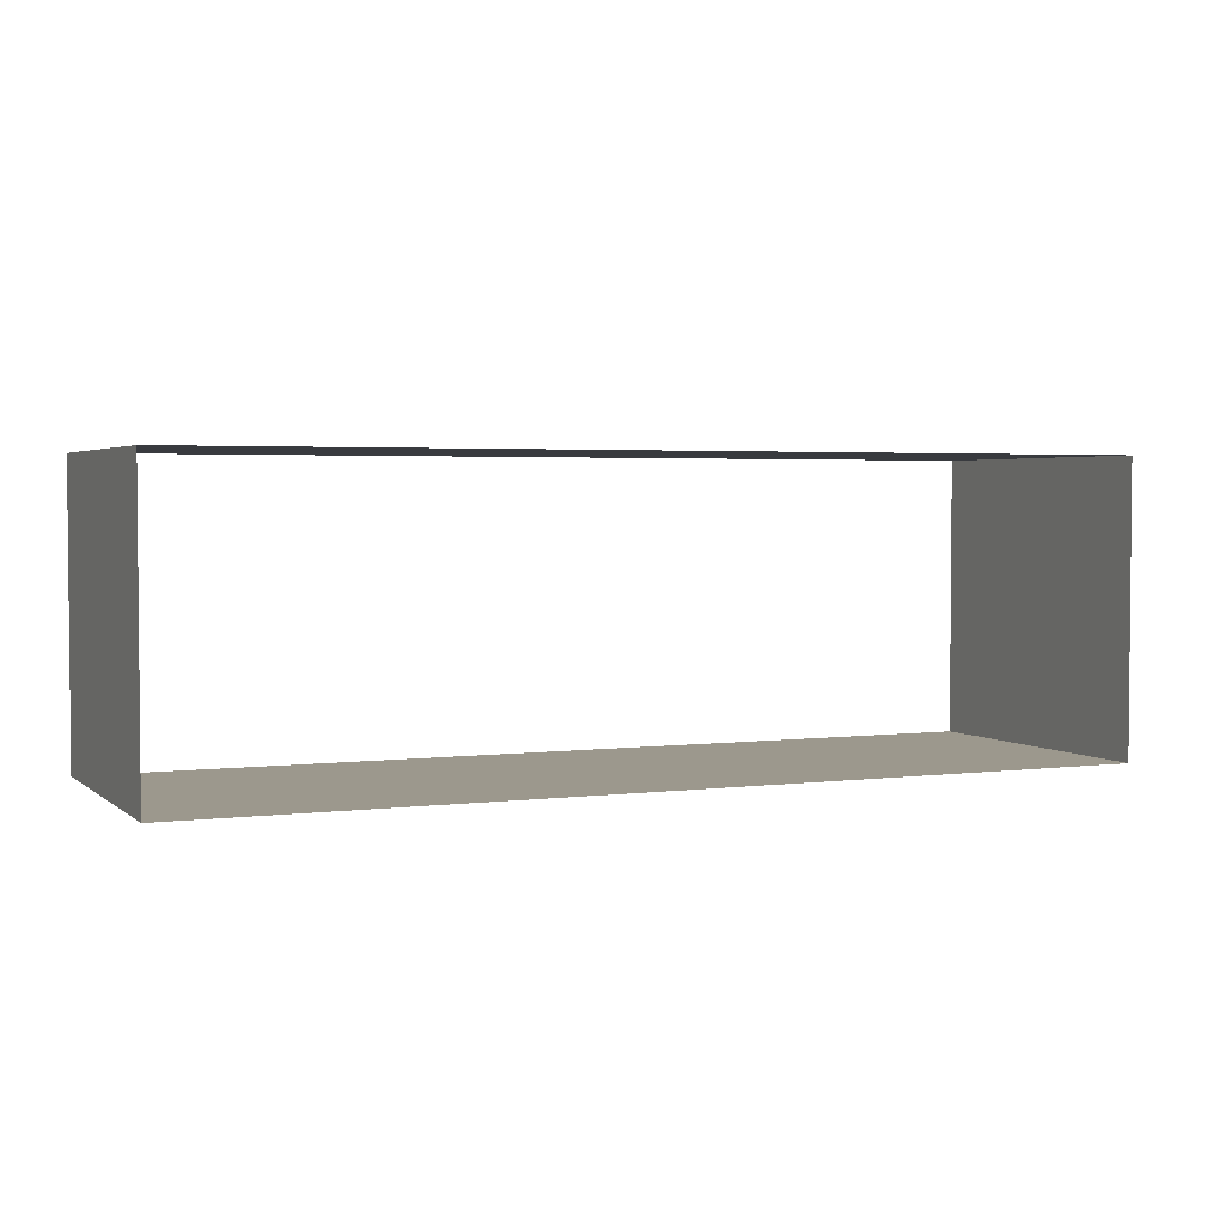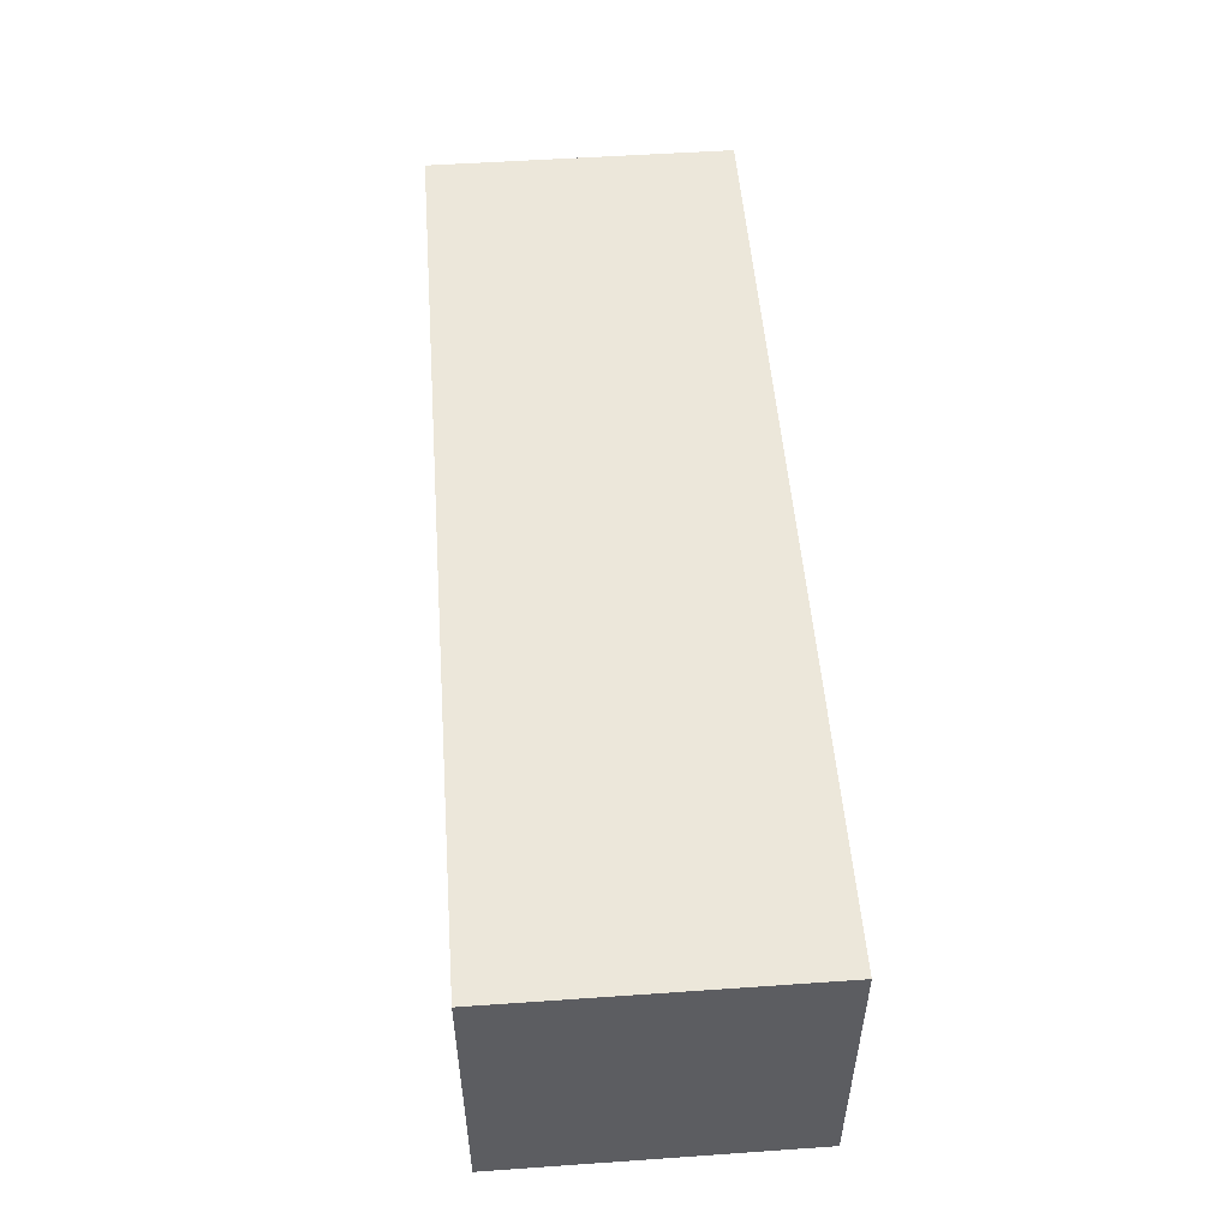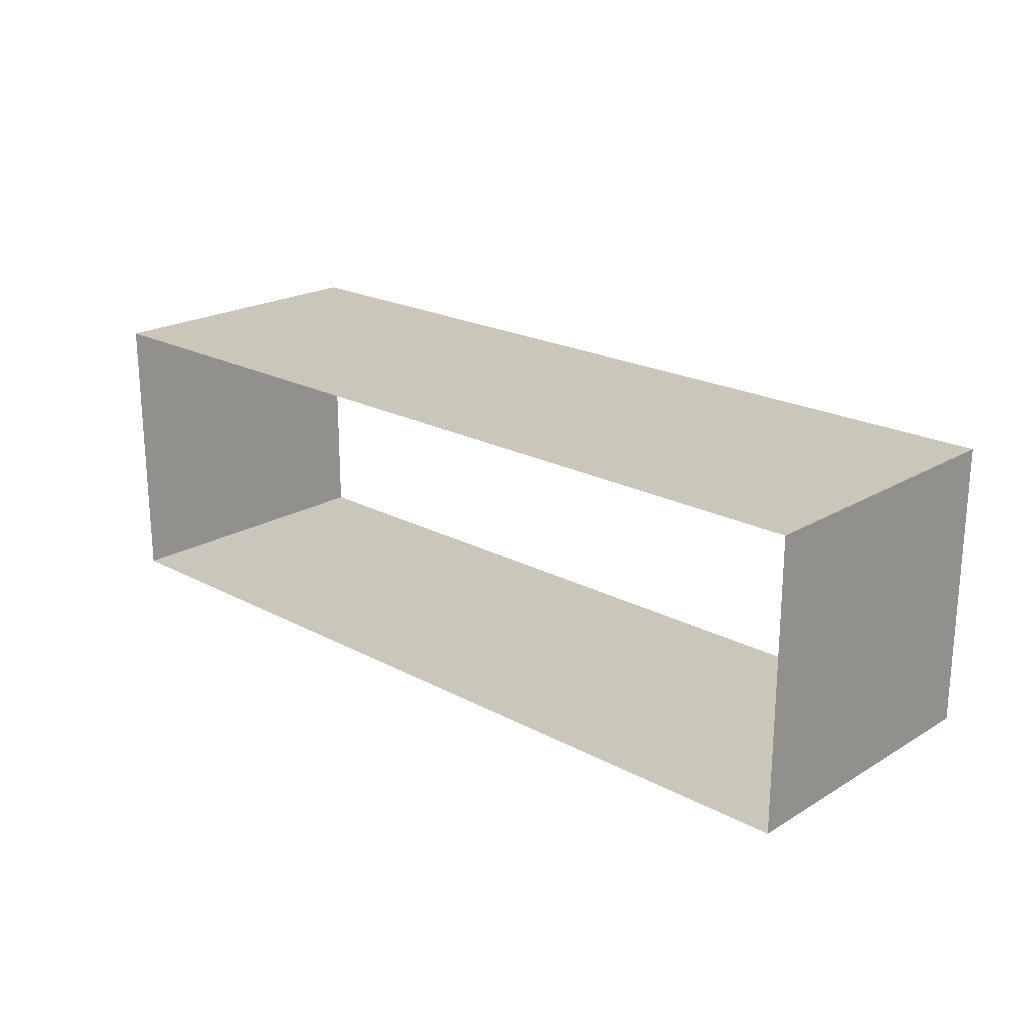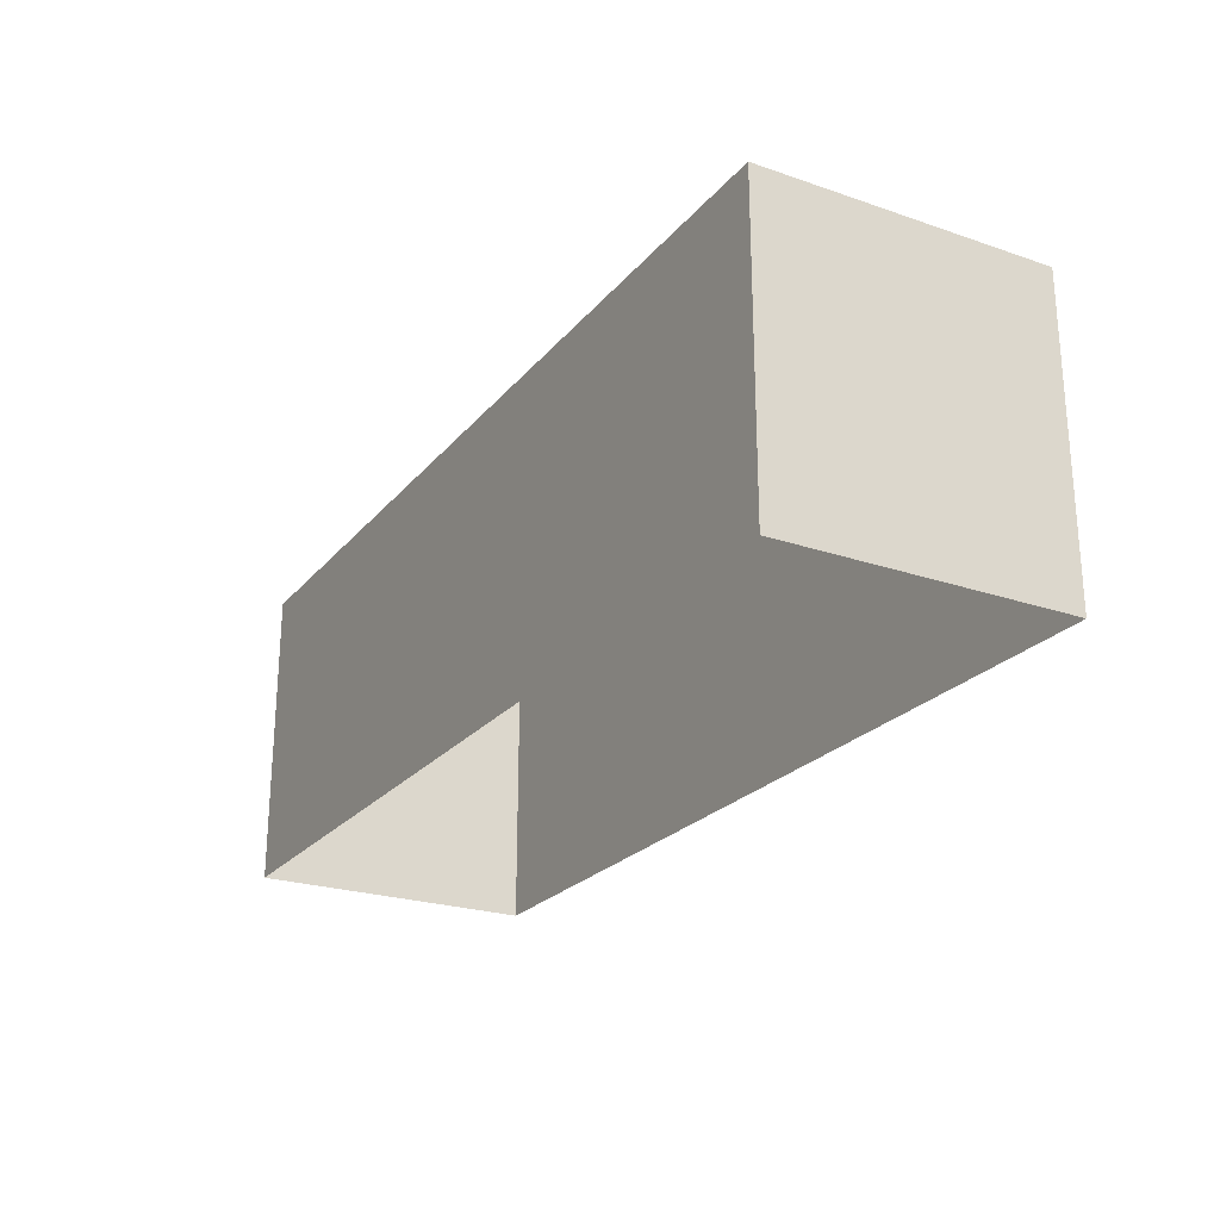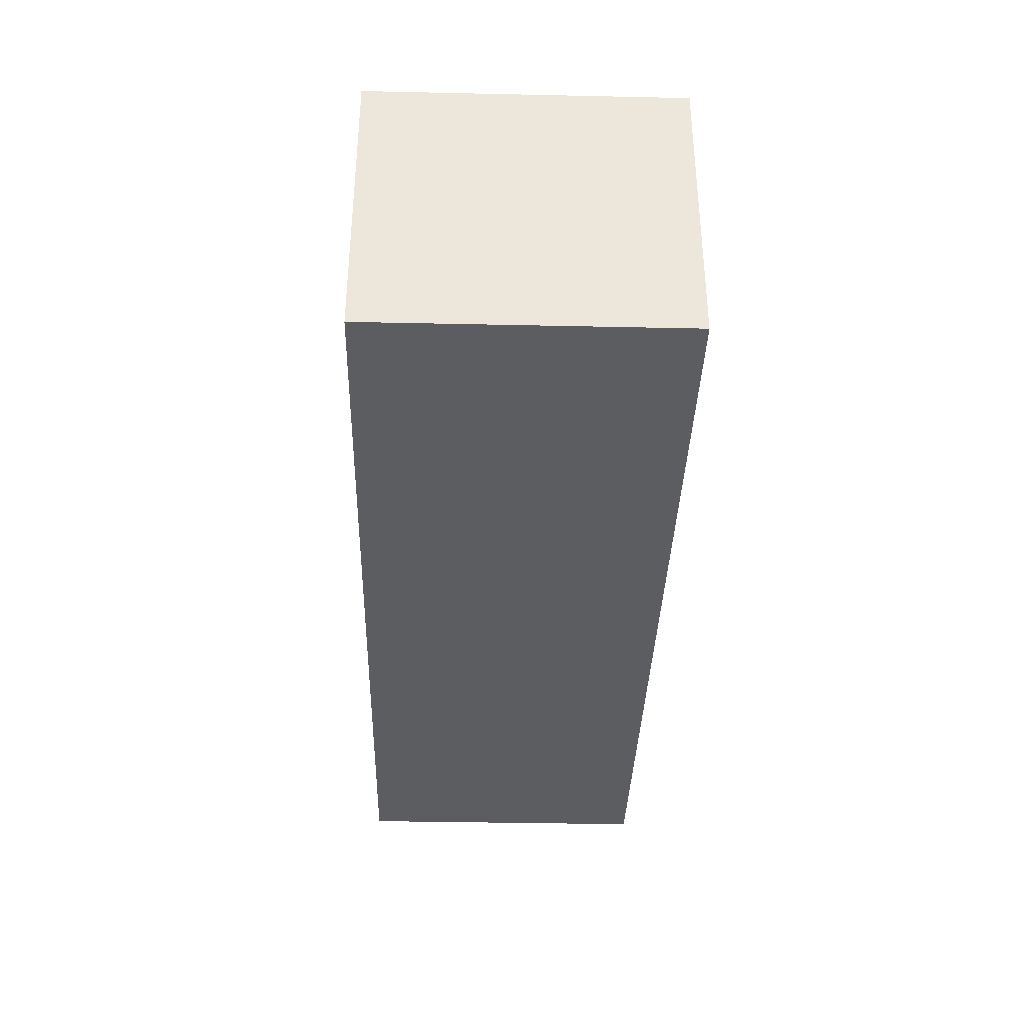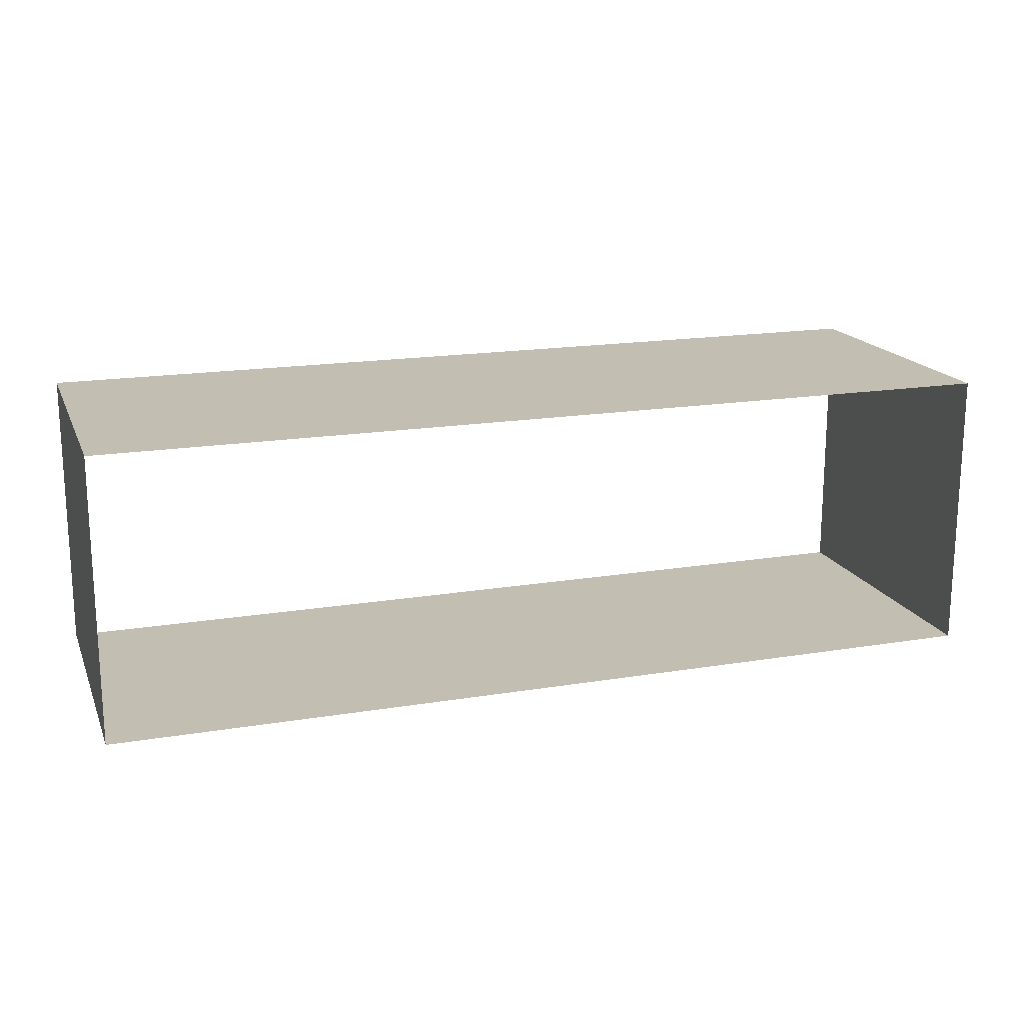
<metadata>
{"format":"obj","ext":"obj","renderer":"f3d","projection":"perspective","resolution":1024,"background":"white","views":[{"elev":3.0,"azim":156.1,"up":"+Y"},{"elev":52.0,"azim":85.7,"up":"+Y"},{"elev":21.1,"azim":-136.5,"up":"+Y"},{"elev":-23.8,"azim":60.5,"up":"+Z"},{"elev":-36.2,"azim":-91.6,"up":"+Y"},{"elev":17.4,"azim":161.8,"up":"+Y"}]}
</metadata>
<code>
o Group12/mesh11/mesh11-geometry/material_0#mesh11-geometry
v -0.1094 -0.2373 -0.101
v -0.1961 -0.2373 -0.1297
v -0.1094 -0.2373 -0.1297
v -0.1961 -0.2373 -0.1297
v -0.1094 -0.2373 -0.101
v -0.1961 -0.2373 -0.101
v -0.1094 -0.2103 -0.1297
v -0.1094 -0.2373 -0.101
v -0.1094 -0.2373 -0.1297
v -0.1961 -0.2103 -0.101
v -0.1961 -0.2373 -0.1297
v -0.1961 -0.2373 -0.101
v -0.1094 -0.2373 -0.101
v -0.1094 -0.2103 -0.1297
v -0.1094 -0.2103 -0.101
v -0.1961 -0.2373 -0.1297
v -0.1961 -0.2103 -0.101
v -0.1961 -0.2103 -0.1297
v -0.1094 -0.2103 -0.1297
v -0.1961 -0.2103 -0.101
v -0.1094 -0.2103 -0.101
v -0.1961 -0.2103 -0.101
v -0.1094 -0.2103 -0.1297
v -0.1961 -0.2103 -0.1297
v -0.1094 -0.2373 -0.1297
v -0.1961 -0.2373 -0.1297
v -0.1094 -0.2373 -0.101
v -0.1961 -0.2373 -0.101
v -0.1094 -0.2373 -0.101
v -0.1961 -0.2373 -0.1297
v -0.1094 -0.2373 -0.1297
v -0.1094 -0.2373 -0.101
v -0.1094 -0.2103 -0.1297
v -0.1961 -0.2373 -0.101
v -0.1961 -0.2373 -0.1297
v -0.1961 -0.2103 -0.101
v -0.1094 -0.2103 -0.101
v -0.1094 -0.2103 -0.1297
v -0.1094 -0.2373 -0.101
v -0.1961 -0.2103 -0.1297
v -0.1961 -0.2103 -0.101
v -0.1961 -0.2373 -0.1297
v -0.1094 -0.2103 -0.101
v -0.1961 -0.2103 -0.101
v -0.1094 -0.2103 -0.1297
v -0.1961 -0.2103 -0.1297
v -0.1094 -0.2103 -0.1297
v -0.1961 -0.2103 -0.101
f 1 2 3
f 4 5 6
f 7 8 9
f 10 11 12
f 13 14 15
f 16 17 18
f 19 20 21
f 22 23 24
f 25 26 27
f 28 29 30
f 31 32 33
f 34 35 36
f 37 38 39
f 40 41 42
f 43 44 45
f 46 47 48

</code>
